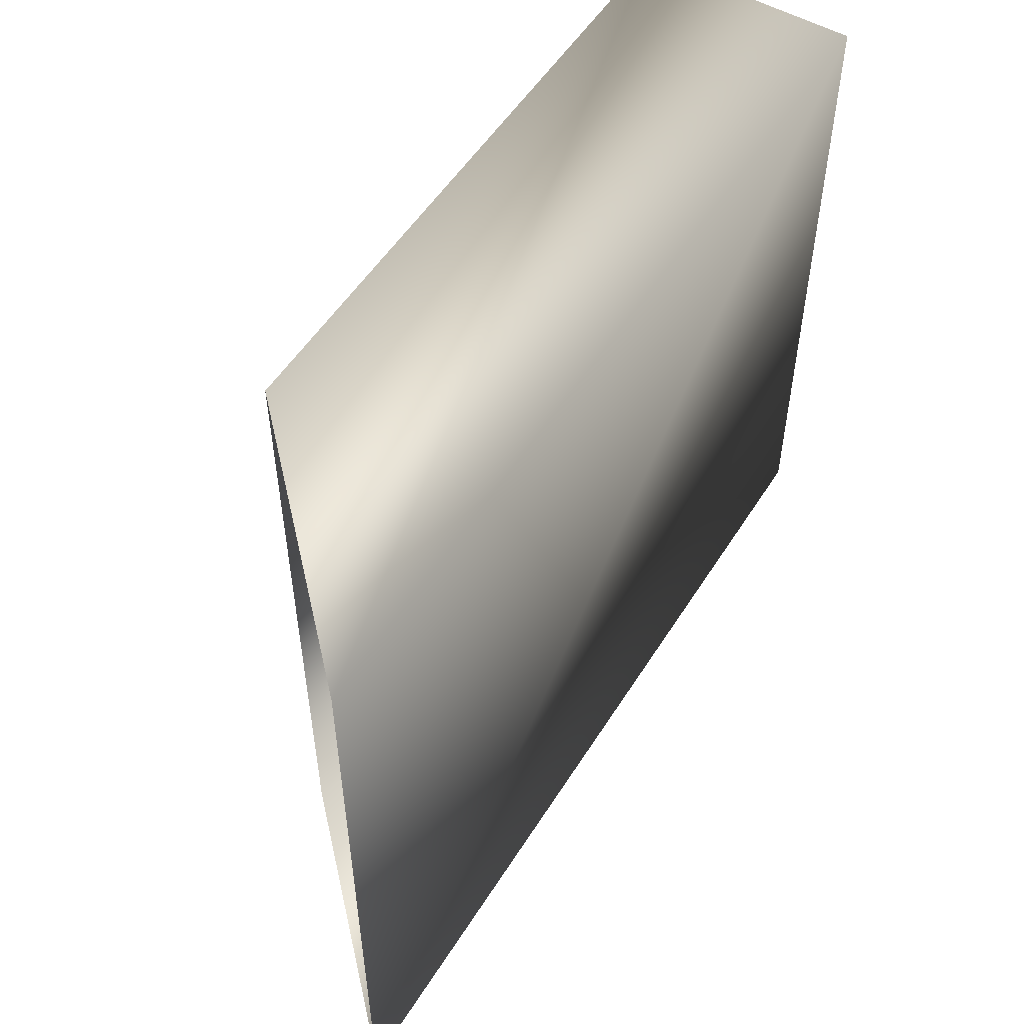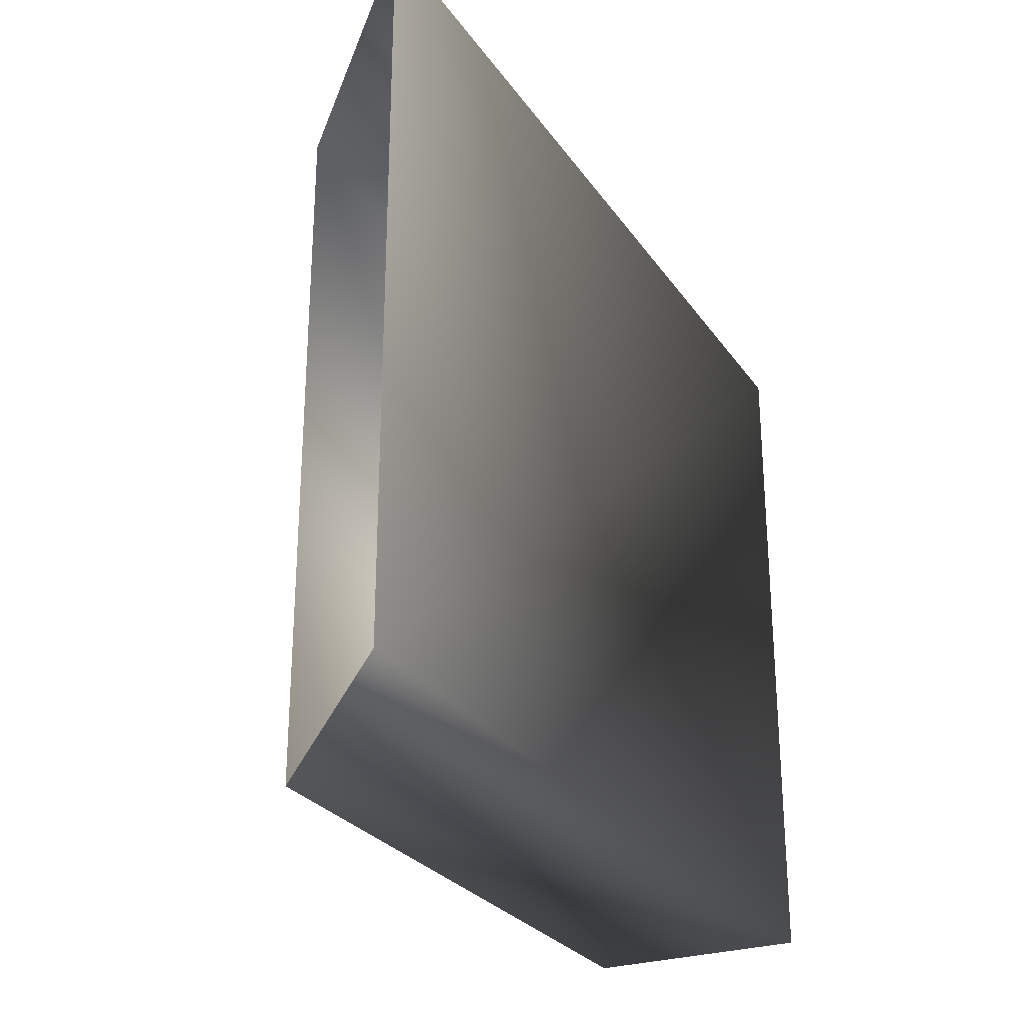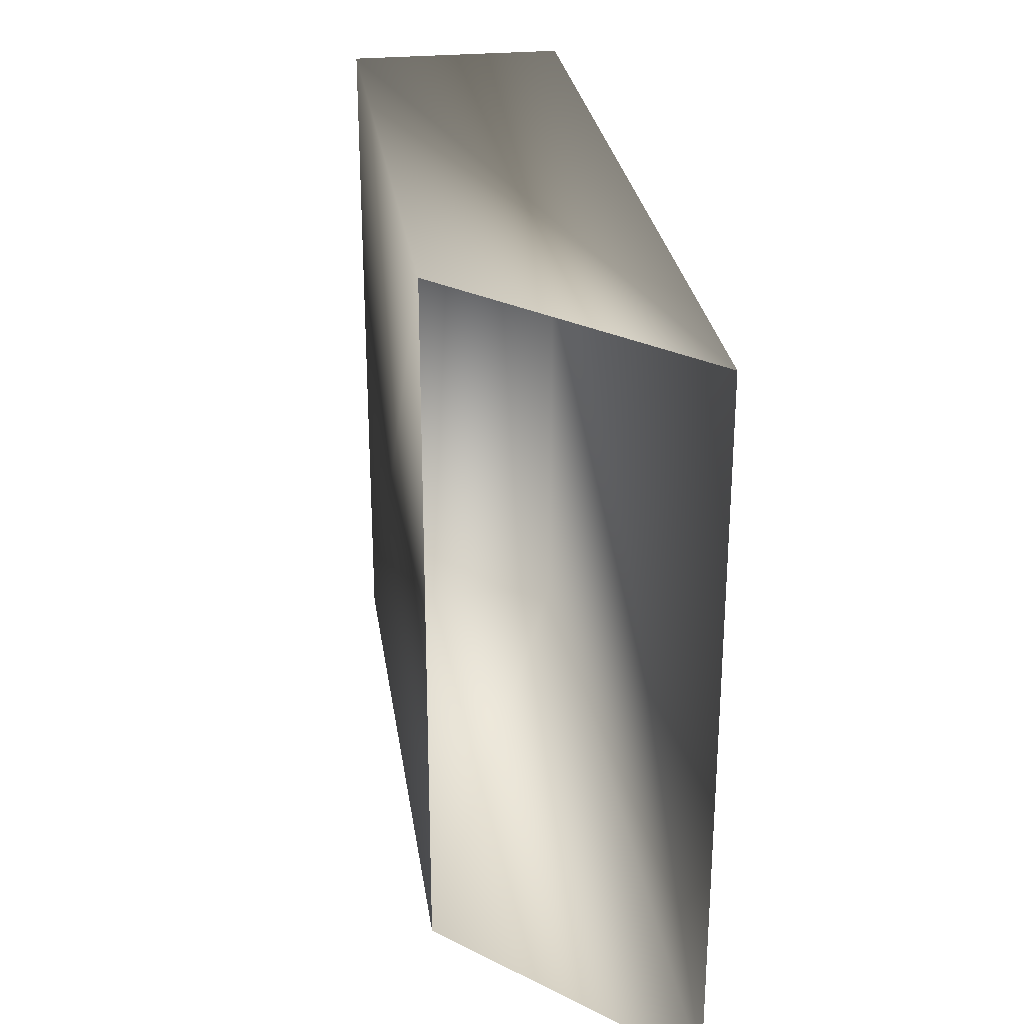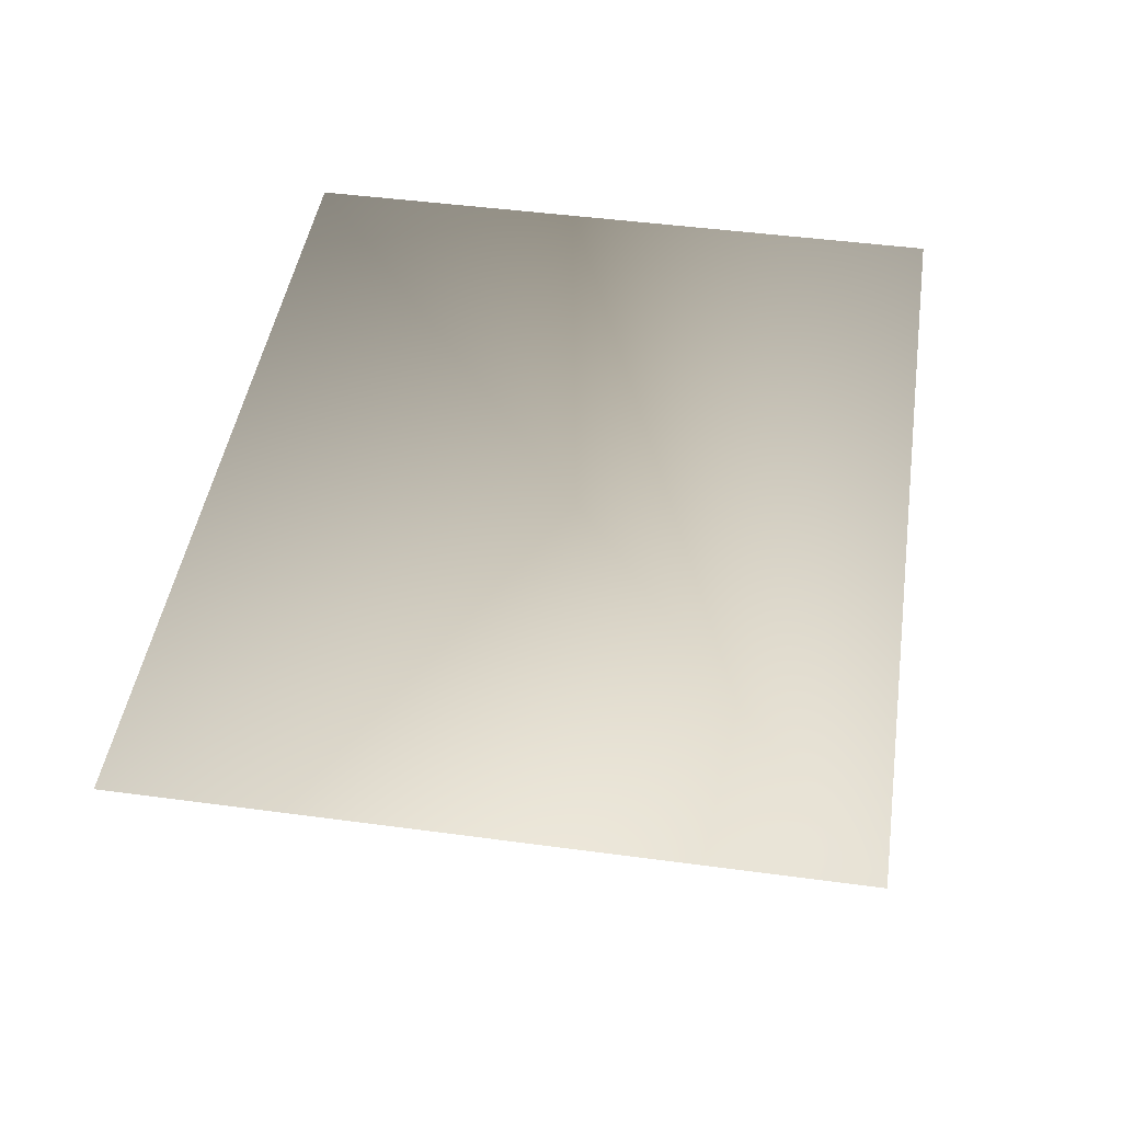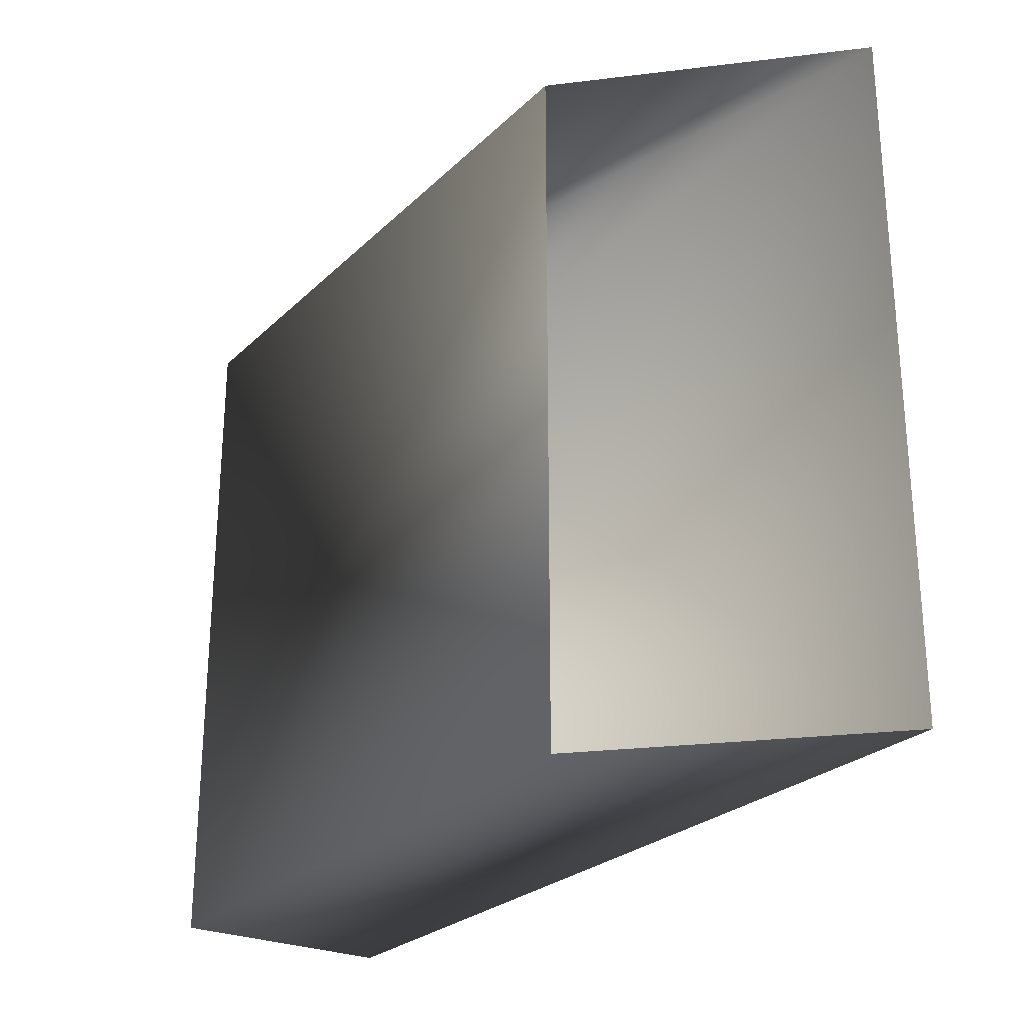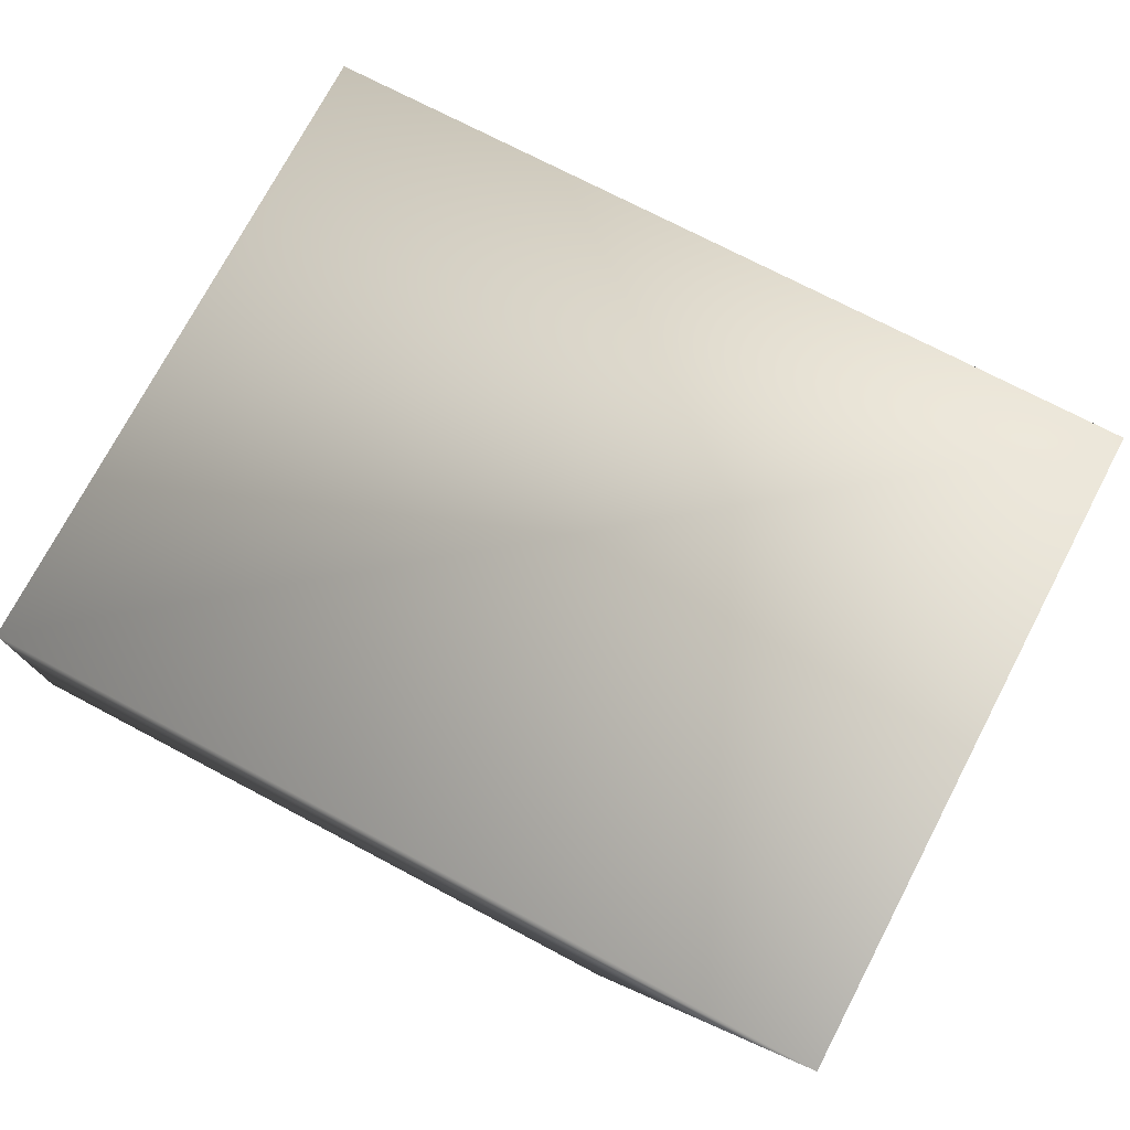
<metadata>
{"format":"obj","ext":"obj","renderer":"f3d","projection":"perspective","resolution":1024,"background":"white","views":[{"elev":53.3,"azim":-57.6,"up":"+Y"},{"elev":-27.2,"azim":-61.9,"up":"+Y"},{"elev":27.7,"azim":-97.2,"up":"+Y"},{"elev":46.6,"azim":-81.3,"up":"+Z"},{"elev":-26.0,"azim":-123.6,"up":"+Y"},{"elev":75.0,"azim":-152.2,"up":"+Z"}]}
</metadata>
<code>
v -24.99 13.46 70.07
v -29.23 13.46 74.38
v -24.99 0.2709 70.07
v -29.23 0.2709 74.38
v -12.36 13.46 69.87
v -12.3 13.46 74.11
v -12.36 0.2709 69.87
v -12.3 0.2709 74.11
f 5 1 2
f 5 2 6
f 7 3 1
f 7 1 5
f 8 4 3
f 8 3 7
f 6 2 4
f 6 4 8
f 7 5 6
f 8 7 6

</code>
